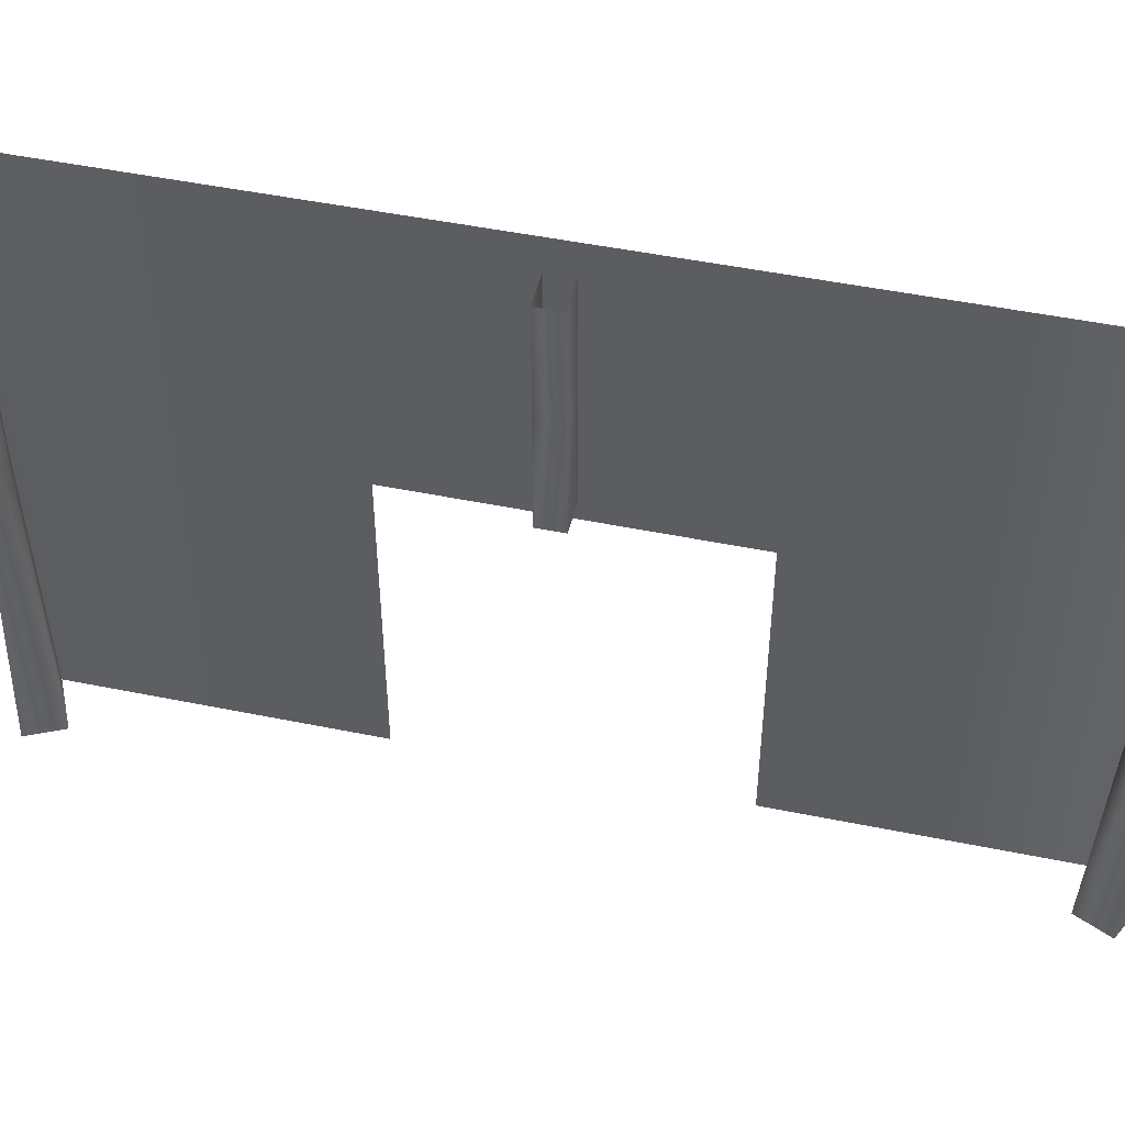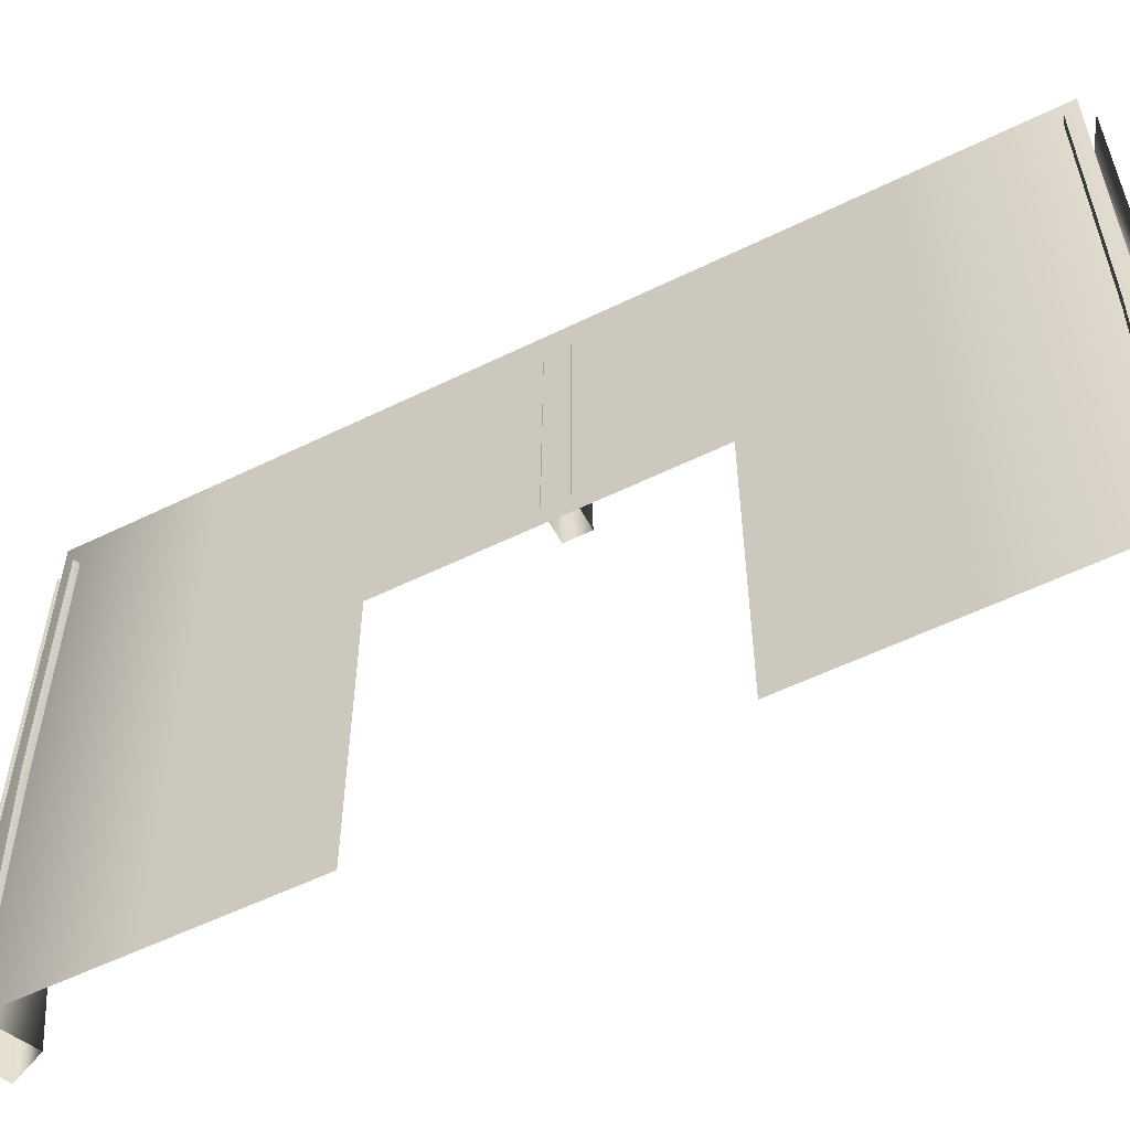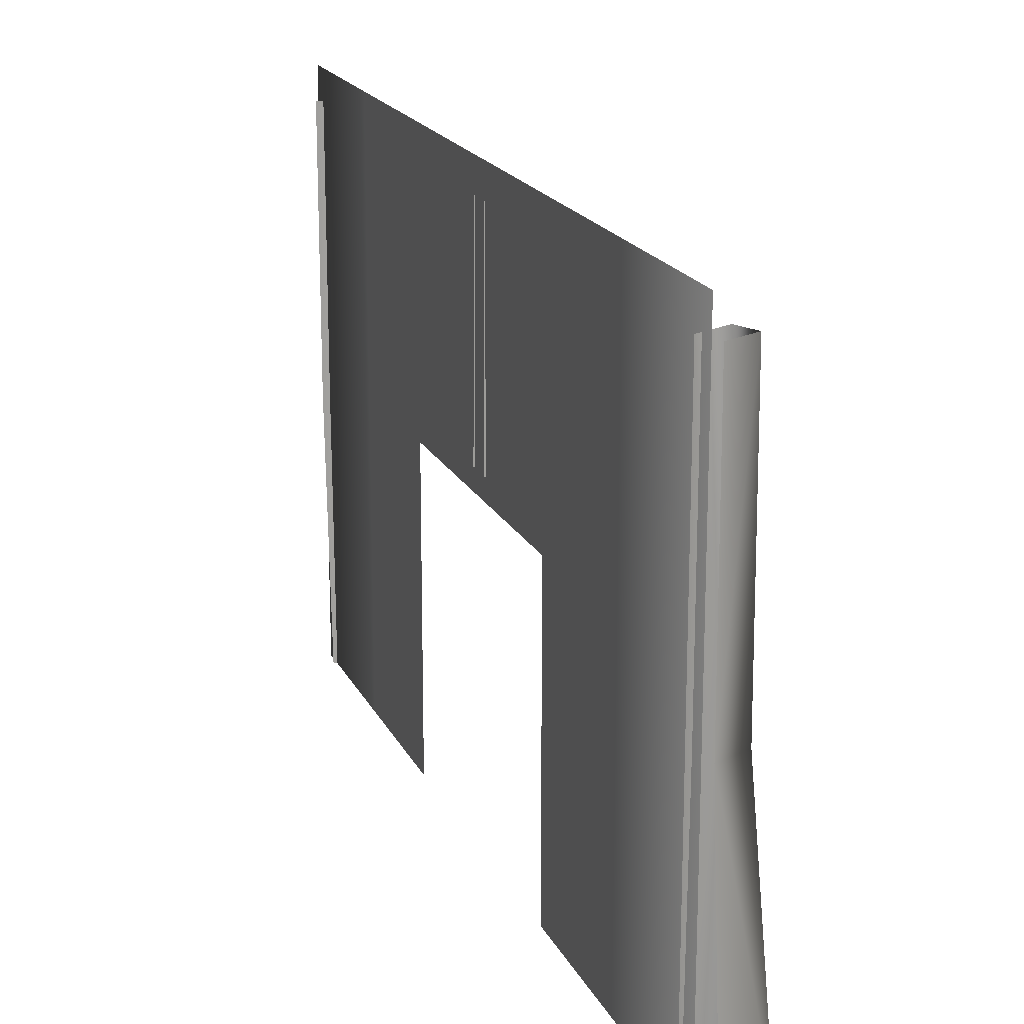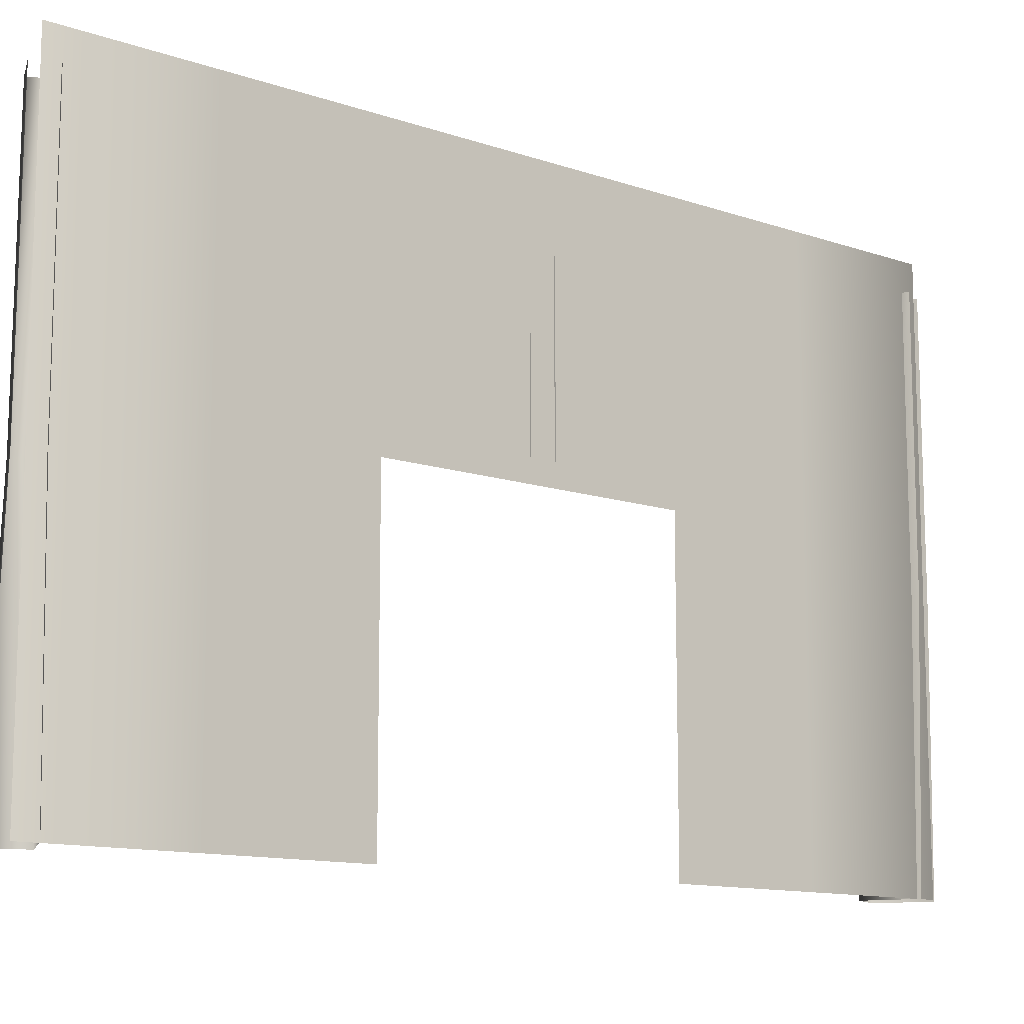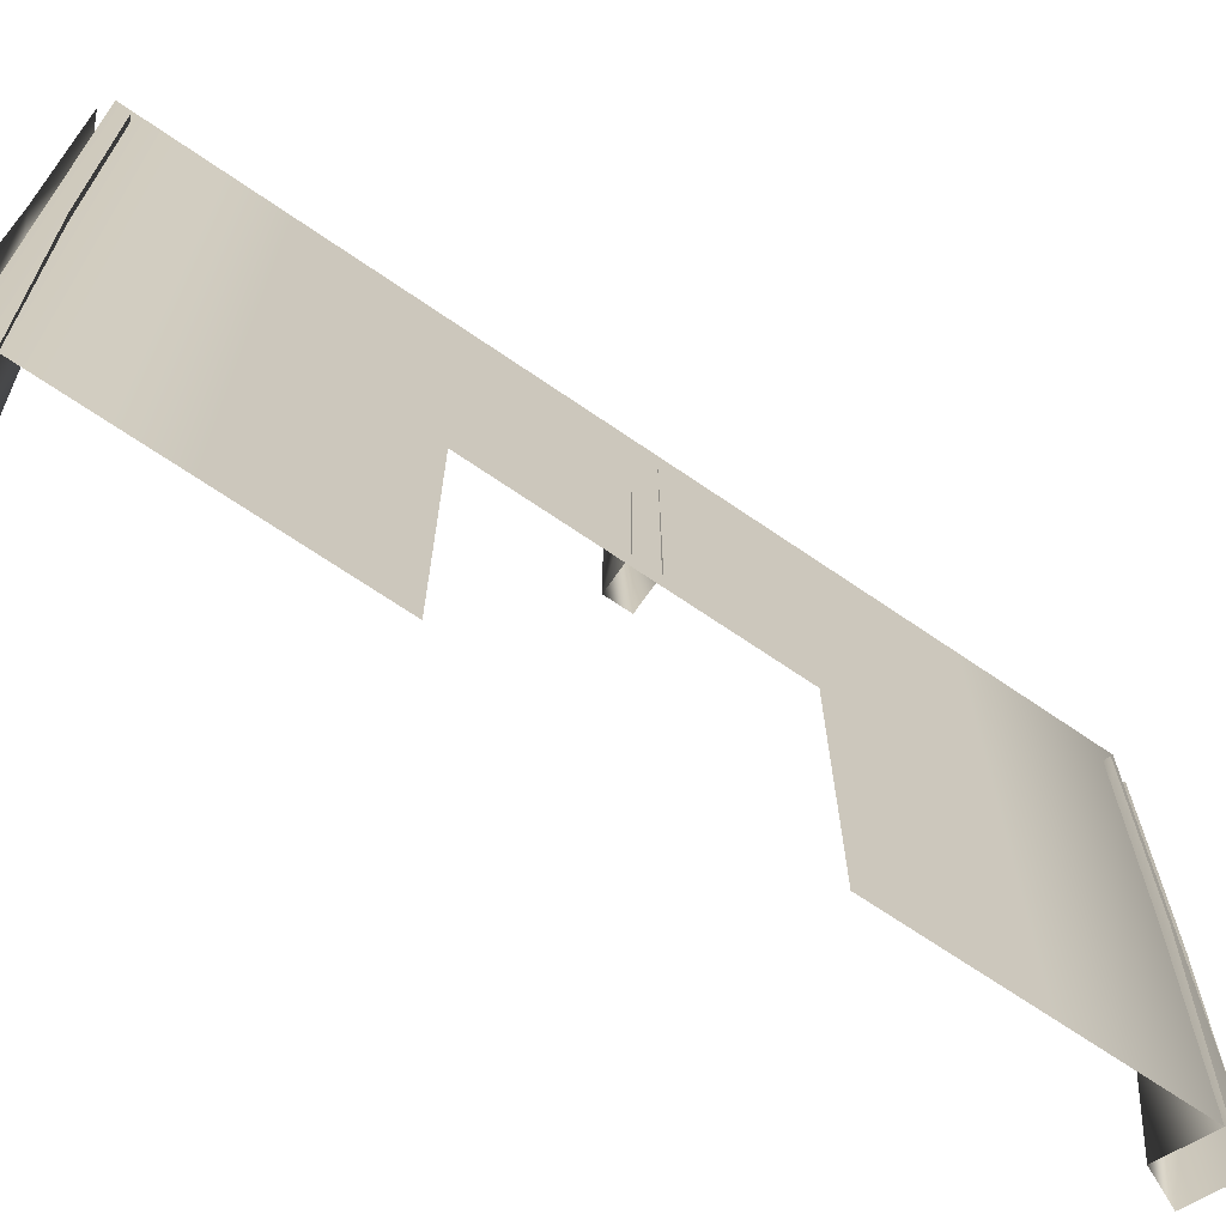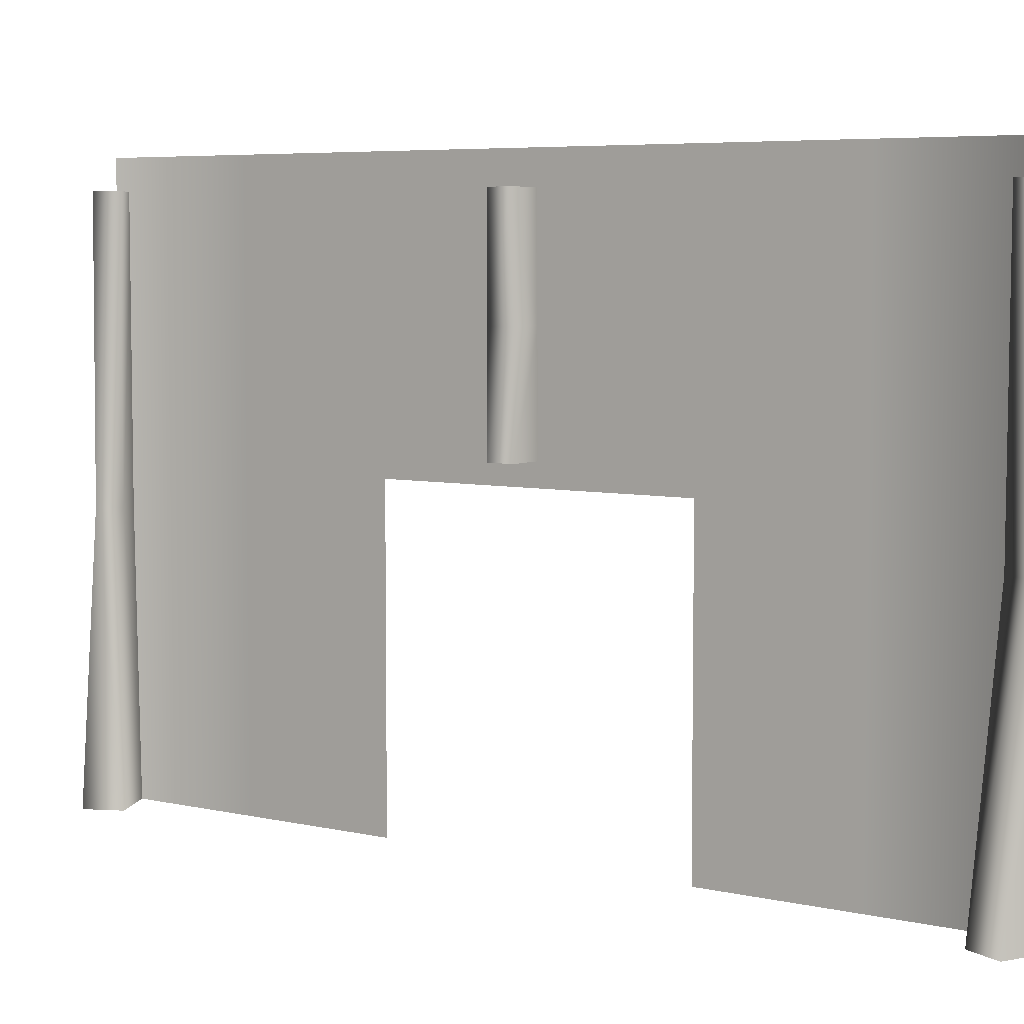
<metadata>
{"format":"obj","ext":"obj","renderer":"f3d","projection":"perspective","resolution":1024,"background":"white","views":[{"elev":48.9,"azim":102.8,"up":"+Y"},{"elev":-55.9,"azim":-62.8,"up":"+Y"},{"elev":18.6,"azim":-19.3,"up":"+Y"},{"elev":-12.1,"azim":-129.5,"up":"+Y"},{"elev":-68.4,"azim":-124.6,"up":"+Y"},{"elev":5.7,"azim":125.1,"up":"+Y"}]}
</metadata>
<code>
g ntWall47474__GX
v -5744 -3205 742.7
v -5744 -3082 742.7
v -5744 -3082 878.9
v -5744 -3481 606.5
v -5744 -3481 470.2
v -5744 -3351 470.2
v -5744 -2960 878.9
v -5744 -2960 742.7
v -5744 -3205 878.9
v -5744 -3082 878.9
v -5744 -2960 878.9
v -5744 -2960 1015
v -5744 -3082 1015
v -5744 -3205 1015
v -5744 -3090 1151
v -5744 -3220 1151
v -5744 -3090 606.4
v -5744 -3082 742.7
v -5744 -3205 742.7
v -5744 -3220 606.5
v -5744 -3205 878.9
v -5744 -3090 1151
v -5744 -3090 1288
v -5744 -3220 1288
v -5744 -3220 1151
v -5744 -3090 470.2
v -5744 -2960 470.2
v -5744 -2960 606.4
v -5744 -3351 606.5
v -5744 -3351 742.7
v -5744 -3481 742.7
v -5744 -3220 470.2
v -5744 -3351 1151
v -5744 -3351 1015
v -5744 -3351 1151
v -5744 -3351 1288
v -5744 -3481 1288
v -5744 -3481 1151
v -5744 -2960 742.7
v -5744 -2960 1151
v -5744 -2960 1288
v -5744 -3481 1151
v -5744 -3481 1015
v -5744 -2960 1151
f 22 40 41
f 41 23 22
f 24 22 23
f 22 24 25
f 36 25 24
f 25 36 35
f 37 35 36
f 35 37 38
f 6 4 5
f 4 6 29
f 32 29 6
f 29 32 20
f 26 20 32
f 20 26 17
f 27 17 26
f 17 27 28
f 18 28 39
f 28 18 17
f 19 17 18
f 17 19 20
f 29 20 19
f 19 30 29
f 31 29 30
f 29 31 4
f 44 15 13
f 14 13 15
f 13 14 10
f 21 10 14
f 12 10 11
f 10 12 13
f 44 13 12
f 43 34 33
f 14 33 34
f 33 14 16
f 15 16 14
f 33 42 43
f 9 1 3
f 2 3 1
f 3 2 7
f 8 7 2
v -5711 -3239 1284
v -5720 -3239 1263
v -5721 -2987 1263
v -5712 -2987 1283
v -5750 -3239 1276
v -5750 -2987 1276
v -5745 -3087 875.6
v -5713 -3087 875.6
v -5713 -3185 875
v -5746 -3185 875
v -5713 -3087 875.6
v -5713 -3087 898
v -5713 -3185 898.1
v -5713 -3185 875
v -5713 -3087 898
v -5745 -3087 898.1
v -5746 -3185 898.1
v -5713 -3185 898.1
v -5713 -2988 876.1
v -5713 -2988 898
v -5745 -2988 876.1
v -5713 -2988 876.1
v -5713 -2988 898
v -5745 -2988 898
v -5740 -3239 462.1
v -5711 -3239 475.9
v -5687 -3481 479.1
v -5733 -3481 457.6
v -5720 -3239 496.8
v -5701 -3481 510.5
v -5750 -3239 483
v -5747 -3481 488.9
v -5741 -2987 463.1
v -5712 -2987 476.3
v -5721 -2987 496.2
v -5750 -2987 482.9
v -5740 -3239 1297
v -5733 -3481 1302
v -5687 -3481 1280
v -5701 -3481 1249
v -5747 -3481 1270
v -5741 -2987 1296
f 53 54 51
f 65 66 51
f 52 51 66
f 51 52 53
f 78 69 77
f 69 78 70
f 79 70 78
f 70 79 73
f 80 73 79
f 73 80 75
f 75 76 73
f 74 73 76
f 73 74 70
f 71 70 74
f 70 71 69
f 72 69 71
f 86 81 48
f 45 48 81
f 48 45 47
f 46 47 45
f 47 46 50
f 49 50 46
f 83 81 82
f 81 83 45
f 84 45 83
f 45 84 46
f 85 46 84
f 46 85 49
f 56 63 64
f 63 56 55
f 57 55 56
f 55 57 58
f 67 68 59
f 60 59 68
f 59 60 61
f 61 62 59

</code>
